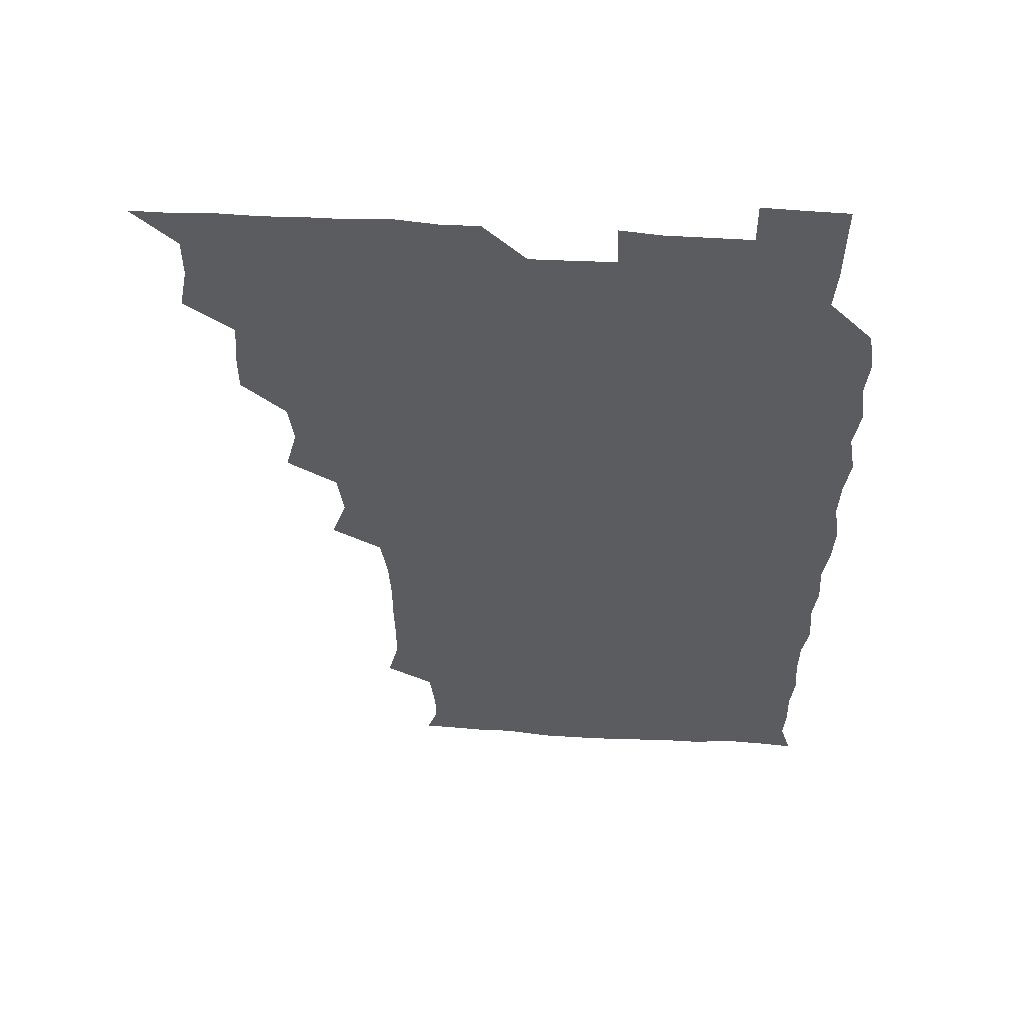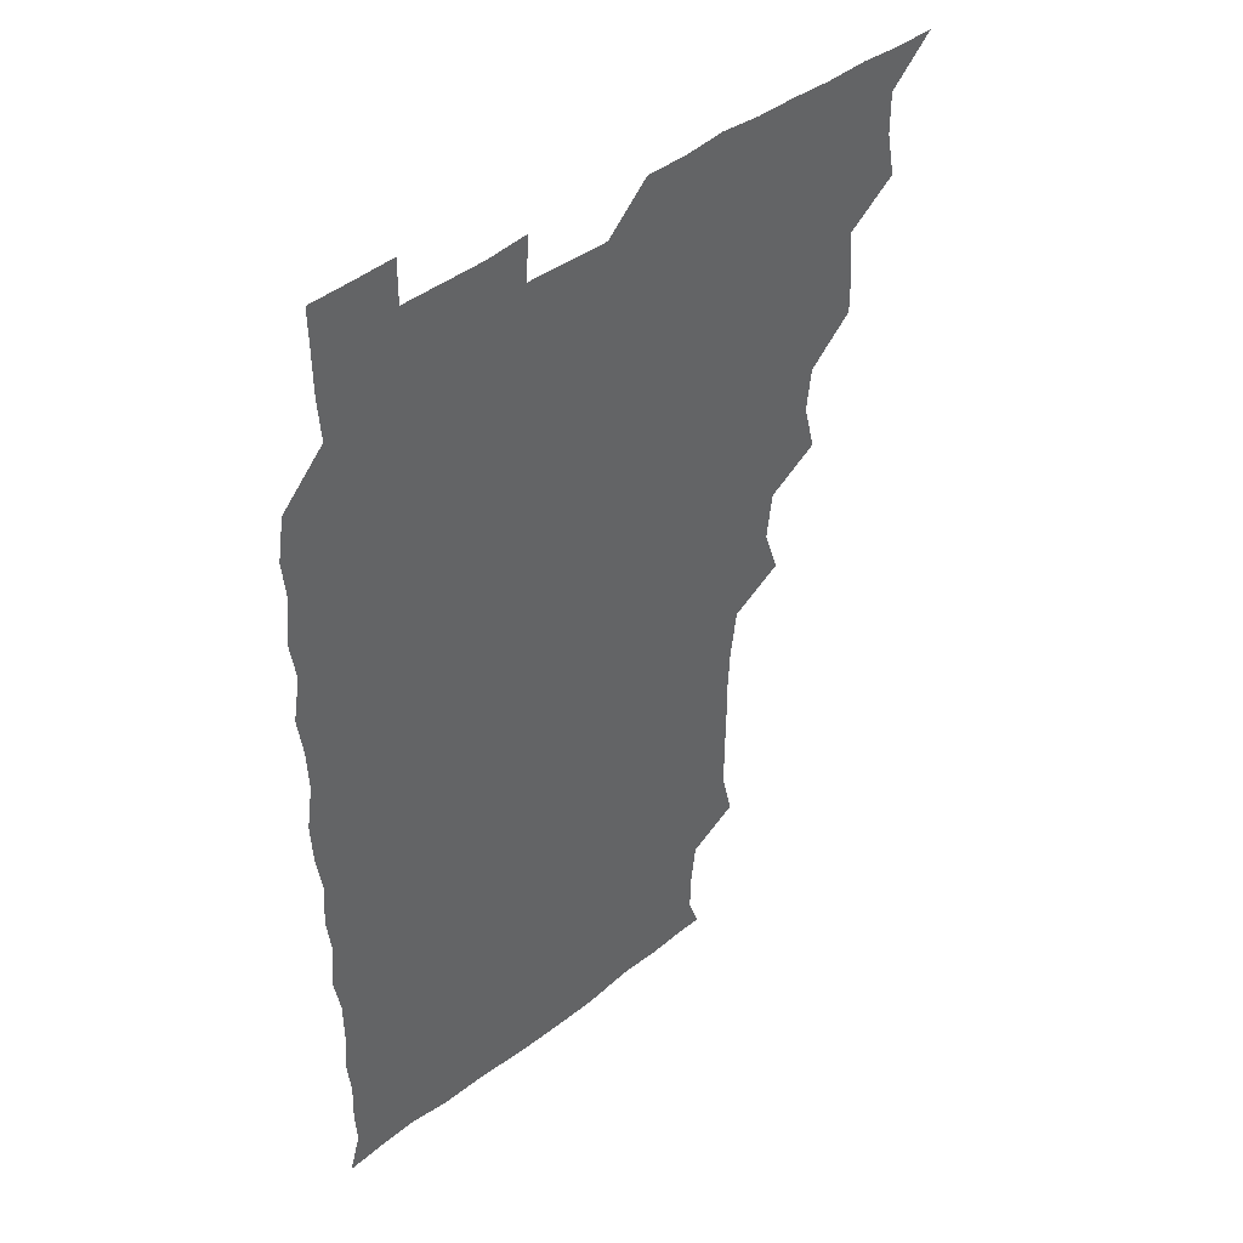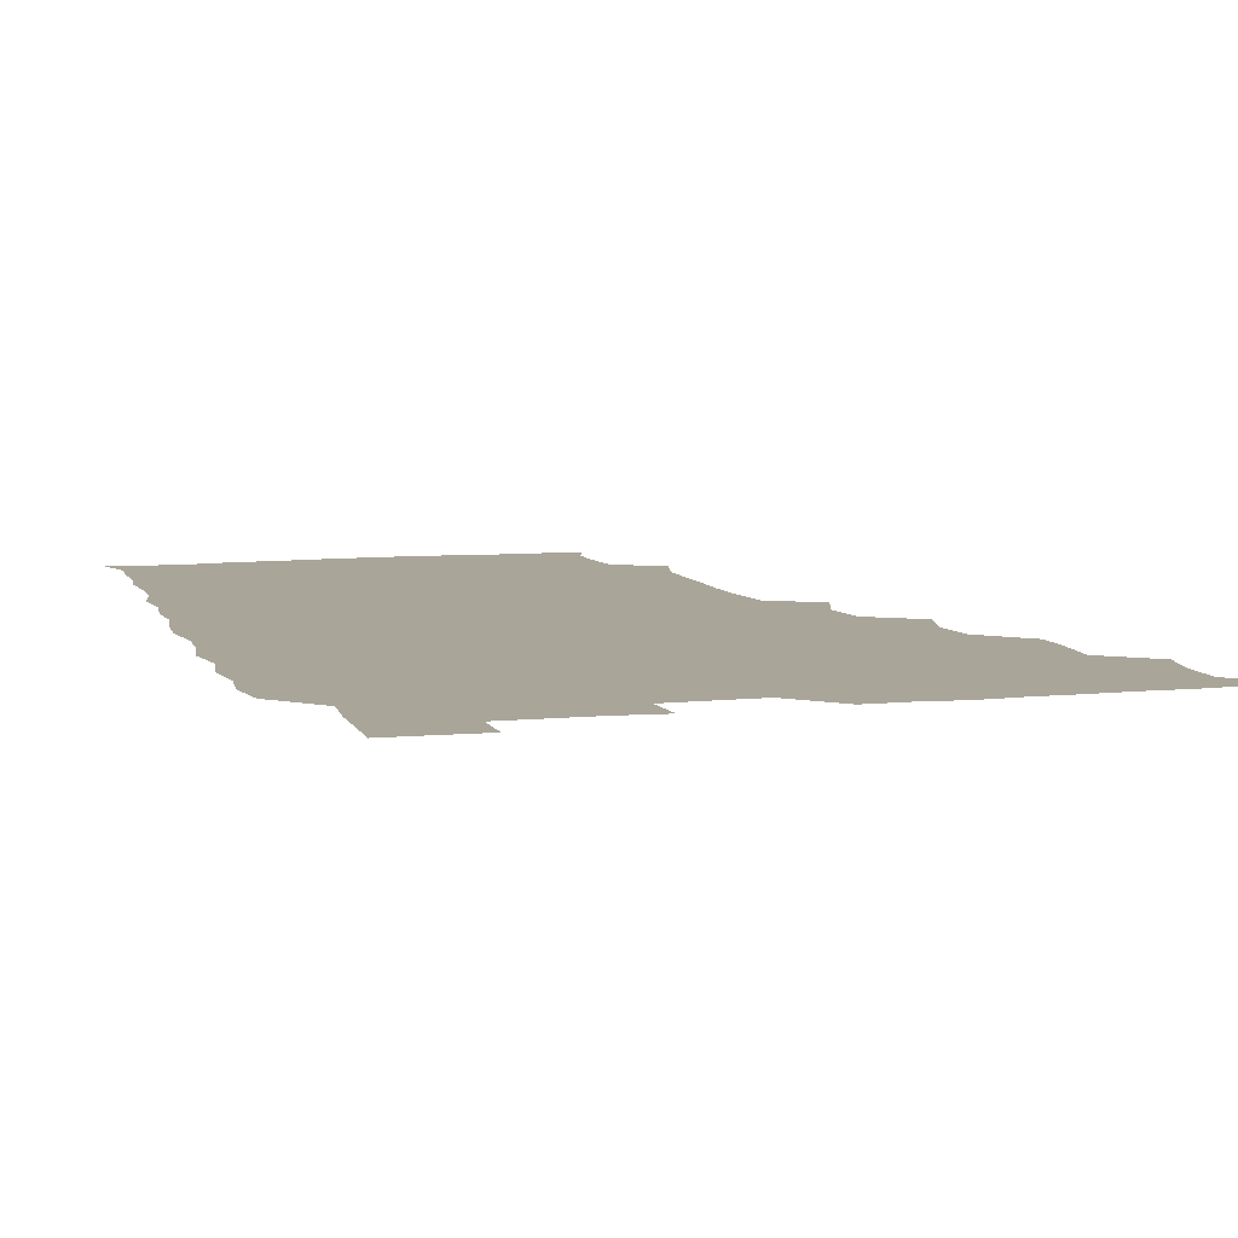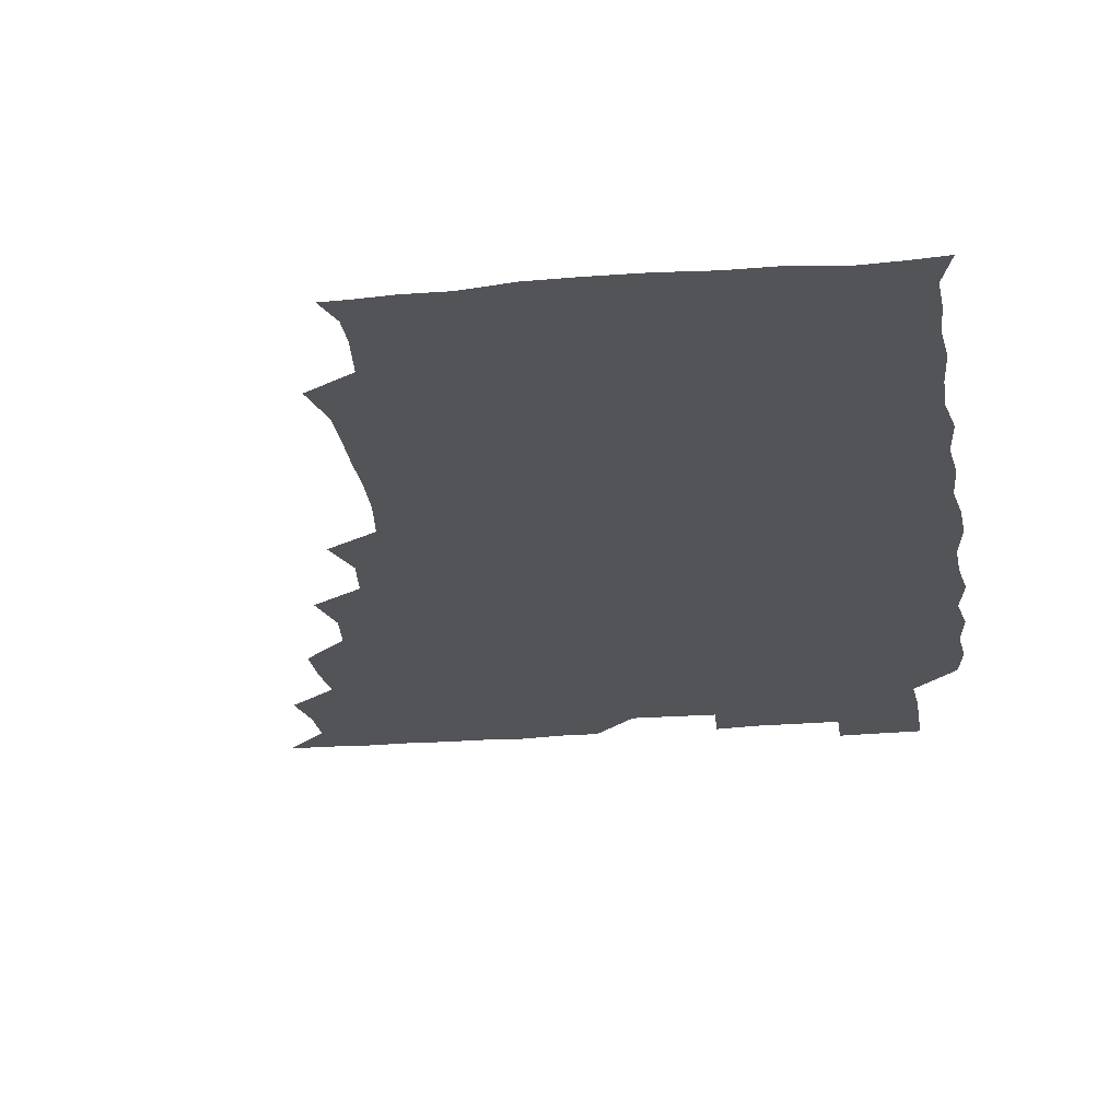
<metadata>
{"format":"obj","ext":"obj","renderer":"f3d","projection":"perspective","resolution":1024,"background":"white","views":[{"elev":55.7,"azim":3.5,"up":"+Y"},{"elev":43.1,"azim":137.4,"up":"+Y"},{"elev":7.4,"azim":163.8,"up":"+Z"},{"elev":-23.2,"azim":8.3,"up":"+Z"}]}
</metadata>
<code>
v 466 526 0
v 478.5 478.7 0
v 481.7 495 0
v 481.7 510.3 0
v 481.1 525.8 0
v 494.5 433 0
v 494.6 447.8 0
v 496 464.9 0
v 497.1 481 0
v 497.4 495.8 0
v 497 510.3 0
v 495.7 526.7 0
v 508 384.7 0
v 512.3 401.8 0
v 510.5 417.7 0
v 512.4 436 0
v 510.8 450.4 0
v 509.9 464.5 0
v 512.6 481.5 0
v 512.3 495.8 0
v 511.7 510.4 0
v 511 526.2 0
v 522.8 339.3 0
v 528.3 355.6 0
v 526.2 372.8 0
v 526.6 390.1 0
v 527.7 406.3 0
v 526.2 420.3 0
v 527 436.4 0
v 527 451.4 0
v 527 466.6 0
v 526.8 481.1 0
v 526.8 495.8 0
v 526.5 510.6 0
v 525.9 526.8 0
v 540.6 230.5 0
v 544.6 247.4 0
v 544.6 263.2 0
v 544.3 278.2 0
v 544.4 293.7 0
v 543.6 310.3 0
v 541.1 327.9 0
v 541.5 344.7 0
v 541.7 359.8 0
v 542.3 376.4 0
v 541.3 390.7 0
v 541.5 406.1 0
v 541.5 421.2 0
v 542.1 436.7 0
v 541.9 451.4 0
v 542.8 466.6 0
v 542.1 481 0
v 541.5 495.8 0
v 541.4 510.3 0
v 540.8 526.7 0
v 556.3 179.1 0
v 560.1 190.4 0
v 560.1 201.9 0
v 558.1 219.7 0
v 559.8 239.8 0
v 558.2 253.8 0
v 559 269.8 0
v 557.6 283.4 0
v 559 301.1 0
v 557 314.8 0
v 557 331 0
v 556 345.4 0
v 557.2 361.9 0
v 556.8 376.8 0
v 557.1 392.2 0
v 556.5 406.6 0
v 557.7 422.6 0
v 556.7 436.6 0
v 557.7 452.3 0
v 557.1 466.4 0
v 556.8 480.9 0
v 556.7 495.4 0
v 555.9 511.2 0
v 555.2 527.8 0
v 566.7 178.8 0
v 572.1 193.4 0
v 573 209.7 0
v 573.9 227.6 0
v 573.6 242.9 0
v 573.5 258.1 0
v 572.6 271.7 0
v 572.8 287.5 0
v 573 303.1 0
v 572.3 317 0
v 572.7 333.3 0
v 572.4 348.1 0
v 571.2 361.1 0
v 571.4 376.8 0
v 571.8 392.6 0
v 572.5 408.6 0
v 571.9 422.3 0
v 571.6 436.7 0
v 572 451.9 0
v 571.5 466.3 0
v 571.8 480.8 0
v 571.5 495.2 0
v 570.7 511.4 0
v 570.5 526.2 0
v 578.4 177.9 0
v 586.5 197.7 0
v 588.4 214.7 0
v 587.8 228.2 0
v 587.6 243.3 0
v 587.2 258.2 0
v 587.3 272.6 0
v 587.1 287.4 0
v 586.7 302.7 0
v 587.7 319.3 0
v 586.9 332.7 0
v 586.3 346.9 0
v 586.8 363 0
v 586.3 377.7 0
v 586.8 391.6 0
v 586.8 407.3 0
v 586.3 421.4 0
v 586.3 436.4 0
v 586.8 451.8 0
v 586.6 466.3 0
v 586.4 480.9 0
v 586.1 495.9 0
v 585.5 511.3 0
v 584.8 526.3 0
v 593.4 178.3 0
v 601.3 199.2 0
v 602.3 214.9 0
v 602.4 229.6 0
v 602.1 243 0
v 601.4 256.7 0
v 601.5 272.5 0
v 601.6 288.4 0
v 601.7 302.5 0
v 601.8 319.2 0
v 601.4 332.7 0
v 601.7 348.1 0
v 601.3 362.3 0
v 600.4 374.1 0
v 601 391.3 0
v 601.5 407.8 0
v 601.2 421.8 0
v 601.7 437.6 0
v 601.3 451.6 0
v 601.3 466.3 0
v 601.1 481 0
v 601.4 495.4 0
v 600.4 510.8 0
v 610.7 175.8 0
v 615.5 198.8 0
v 616.4 215 0
v 616.6 228.8 0
v 616.5 243.8 0
v 616.4 257.9 0
v 616.6 273.8 0
v 616.2 286.9 0
v 616 303.7 0
v 616.5 318.3 0
v 616.1 332.9 0
v 616.3 347.9 0
v 616.4 363.6 0
v 616.4 377.6 0
v 616.2 392.3 0
v 616.2 408 0
v 616 421.7 0
v 616.2 437.2 0
v 616.4 451.9 0
v 616.6 466.4 0
v 616.5 480.8 0
v 616.1 495.9 0
v 615.7 511.1 0
v 628.3 175.6 0
v 630.6 197.5 0
v 630.7 213.2 0
v 630.7 229.1 0
v 630.9 243.7 0
v 631.2 258.3 0
v 631 273.4 0
v 631.4 287.9 0
v 630.9 301.1 0
v 630.7 318.9 0
v 630.9 331.2 0
v 630.7 347.9 0
v 630.9 362.5 0
v 630.9 377.9 0
v 630.9 392.2 0
v 630.8 407.6 0
v 630.9 422.4 0
v 630.9 437.1 0
v 631 451.8 0
v 631 466.6 0
v 631.2 480.9 0
v 631.3 495.5 0
v 631.1 511.4 0
v 630.1 527.4 0
v 645.4 175.9 0
v 645.5 198.6 0
v 645.5 214.7 0
v 645.7 228.2 0
v 645.5 242.9 0
v 645.8 258.5 0
v 645.3 273.4 0
v 645.7 290.1 0
v 645.8 302.5 0
v 645.1 319 0
v 645.6 333.1 0
v 645.5 347.5 0
v 645.5 362.7 0
v 645.5 377.7 0
v 645.5 392.4 0
v 645.5 407.3 0
v 645.6 422.4 0
v 645.6 437.1 0
v 645.8 451.6 0
v 645.9 466.3 0
v 645.9 481.1 0
v 646.1 495.8 0
v 646.1 510.6 0
v 645.4 525.9 0
v 663.4 177.4 0
v 660.8 198.4 0
v 660 213.7 0
v 659.8 229.2 0
v 660.8 241.6 0
v 659.8 259.2 0
v 660.8 271.5 0
v 659.8 288.7 0
v 659.9 303.8 0
v 659.8 318.4 0
v 659.7 334 0
v 659.7 348.3 0
v 660.7 361.9 0
v 660.5 376.9 0
v 660.4 392 0
v 660.5 406.2 0
v 659.8 423.1 0
v 659.8 437.8 0
v 660.3 452.2 0
v 660.4 466.9 0
v 660.7 481.2 0
v 660.9 495.8 0
v 660.9 510.6 0
v 660.6 525.8 0
v 680.2 177.4 0
v 675.6 198 0
v 675.1 212.7 0
v 675.3 227 0
v 675 242.8 0
v 674.7 258 0
v 674.9 272.6 0
v 673.8 289.3 0
v 674.2 303.4 0
v 675.6 316.6 0
v 674.6 332.7 0
v 675.6 346.4 0
v 674.7 362.7 0
v 674.5 377.9 0
v 674.7 392.5 0
v 674.2 408.2 0
v 675.2 422 0
v 675.7 436.3 0
v 675 452.1 0
v 675 466.8 0
v 675.5 481.2 0
v 675.5 496 0
v 675.8 510.9 0
v 676 525.7 0
v 675.8 541.6 0
v 695.7 179.9 0
v 690.1 198 0
v 689.8 212.1 0
v 689.2 227.6 0
v 689.7 241.7 0
v 688.7 258 0
v 688.6 273.5 0
v 688.6 288.1 0
v 689.7 301.5 0
v 688.7 318.4 0
v 689.3 332.3 0
v 688.9 348.1 0
v 689 362.4 0
v 688.9 377.5 0
v 689.7 391.7 0
v 689.6 406.9 0
v 690.5 421 0
v 689.4 437.3 0
v 690.3 451.3 0
v 689.9 466.6 0
v 689.5 481.8 0
v 689.9 495.9 0
v 690.6 510.6 0
v 690.9 525.6 0
v 690.6 541 0
v 710.5 179.1 0
v 704.8 196 0
v 703.8 211.1 0
v 704.3 225 0
v 703.6 241.1 0
v 703.5 255.6 0
v 703.4 271 0
v 703.8 286.1 0
v 703.2 301.3 0
v 702.7 317 0
v 704 330.7 0
v 704.6 345.9 0
v 702.7 361.9 0
v 705 374.8 0
v 704.6 390.6 0
v 703.3 406.8 0
v 704.6 420.5 0
v 704 436.4 0
v 704.5 450.8 0
v 704.4 466 0
v 703.6 480.9 0
v 704.8 494.4 0
v 705.9 510.2 0
v 705.9 525.7 0
v 706.1 540.6 0
v 722.9 178 0
v 718.8 192.1 0
v 719.5 205.2 0
v 719 219.8 0
v 720.4 233.6 0
v 719.3 248.9 0
v 719.4 264.1 0
v 721.9 278.1 0
v 720.3 294 0
v 722 309 0
v 721.1 324.7 0
v 723.2 339.4 0
v 723.9 354.5 0
v 721.6 370.2 0
v 722.1 385.4 0
v 724.2 400.4 0
v 721.5 416.4 0
v 723.8 431.2 0
v 721.8 447 0
v 723.1 461.7 0
v 720.7 477.3 0
f 4 5 1
f 8 9 2
f 2 9 3
f 9 10 3
f 3 10 4
f 10 11 4
f 4 11 5
f 11 12 5
f 15 16 6
f 6 16 7
f 16 17 7
f 7 17 8
f 17 18 8
f 8 18 9
f 18 19 9
f 9 19 10
f 19 20 10
f 10 20 11
f 20 21 11
f 11 21 12
f 21 22 12
f 25 26 13
f 13 26 14
f 26 27 14
f 14 27 15
f 27 28 15
f 15 28 16
f 28 29 16
f 16 29 17
f 29 30 17
f 17 30 18
f 30 31 18
f 18 31 19
f 31 32 19
f 19 32 20
f 32 33 20
f 20 33 21
f 33 34 21
f 21 34 22
f 34 35 22
f 42 43 23
f 23 43 24
f 43 44 24
f 24 44 25
f 44 45 25
f 25 45 26
f 45 46 26
f 26 46 27
f 46 47 27
f 27 47 28
f 47 48 28
f 28 48 29
f 48 49 29
f 29 49 30
f 49 50 30
f 30 50 31
f 50 51 31
f 31 51 32
f 51 52 32
f 32 52 33
f 52 53 33
f 33 53 34
f 53 54 34
f 34 54 35
f 54 55 35
f 59 60 36
f 36 60 37
f 60 61 37
f 37 61 38
f 61 62 38
f 38 62 39
f 62 63 39
f 39 63 40
f 63 64 40
f 40 64 41
f 64 65 41
f 41 65 42
f 65 66 42
f 42 66 43
f 66 67 43
f 43 67 44
f 67 68 44
f 44 68 45
f 68 69 45
f 45 69 46
f 69 70 46
f 46 70 47
f 70 71 47
f 47 71 48
f 71 72 48
f 48 72 49
f 72 73 49
f 49 73 50
f 73 74 50
f 50 74 51
f 74 75 51
f 51 75 52
f 75 76 52
f 52 76 53
f 76 77 53
f 53 77 54
f 77 78 54
f 54 78 55
f 78 79 55
f 56 80 57
f 80 81 57
f 57 81 58
f 81 82 58
f 58 82 59
f 82 83 59
f 59 83 60
f 83 84 60
f 60 84 61
f 84 85 61
f 61 85 62
f 85 86 62
f 62 86 63
f 86 87 63
f 63 87 64
f 87 88 64
f 64 88 65
f 88 89 65
f 65 89 66
f 89 90 66
f 66 90 67
f 90 91 67
f 67 91 68
f 91 92 68
f 68 92 69
f 92 93 69
f 69 93 70
f 93 94 70
f 70 94 71
f 94 95 71
f 71 95 72
f 95 96 72
f 72 96 73
f 96 97 73
f 73 97 74
f 97 98 74
f 74 98 75
f 98 99 75
f 75 99 76
f 99 100 76
f 76 100 77
f 100 101 77
f 77 101 78
f 101 102 78
f 78 102 79
f 102 103 79
f 80 104 81
f 104 105 81
f 81 105 82
f 105 106 82
f 82 106 83
f 106 107 83
f 83 107 84
f 107 108 84
f 84 108 85
f 108 109 85
f 85 109 86
f 109 110 86
f 86 110 87
f 110 111 87
f 87 111 88
f 111 112 88
f 88 112 89
f 112 113 89
f 89 113 90
f 113 114 90
f 90 114 91
f 114 115 91
f 91 115 92
f 115 116 92
f 92 116 93
f 116 117 93
f 93 117 94
f 117 118 94
f 94 118 95
f 118 119 95
f 95 119 96
f 119 120 96
f 96 120 97
f 120 121 97
f 97 121 98
f 121 122 98
f 98 122 99
f 122 123 99
f 99 123 100
f 123 124 100
f 100 124 101
f 124 125 101
f 101 125 102
f 125 126 102
f 102 126 103
f 126 127 103
f 104 128 105
f 128 129 105
f 105 129 106
f 129 130 106
f 106 130 107
f 130 131 107
f 107 131 108
f 131 132 108
f 108 132 109
f 132 133 109
f 109 133 110
f 133 134 110
f 110 134 111
f 134 135 111
f 111 135 112
f 135 136 112
f 112 136 113
f 136 137 113
f 113 137 114
f 137 138 114
f 114 138 115
f 138 139 115
f 115 139 116
f 139 140 116
f 116 140 117
f 140 141 117
f 117 141 118
f 141 142 118
f 118 142 119
f 142 143 119
f 119 143 120
f 143 144 120
f 120 144 121
f 144 145 121
f 121 145 122
f 145 146 122
f 122 146 123
f 146 147 123
f 123 147 124
f 147 148 124
f 124 148 125
f 148 149 125
f 125 149 126
f 149 150 126
f 126 150 127
f 128 151 129
f 151 152 129
f 129 152 130
f 152 153 130
f 130 153 131
f 153 154 131
f 131 154 132
f 154 155 132
f 132 155 133
f 155 156 133
f 133 156 134
f 156 157 134
f 134 157 135
f 157 158 135
f 135 158 136
f 158 159 136
f 136 159 137
f 159 160 137
f 137 160 138
f 160 161 138
f 138 161 139
f 161 162 139
f 139 162 140
f 162 163 140
f 140 163 141
f 163 164 141
f 141 164 142
f 164 165 142
f 142 165 143
f 165 166 143
f 143 166 144
f 166 167 144
f 144 167 145
f 167 168 145
f 145 168 146
f 168 169 146
f 146 169 147
f 169 170 147
f 147 170 148
f 170 171 148
f 148 171 149
f 171 172 149
f 149 172 150
f 172 173 150
f 151 174 152
f 174 175 152
f 152 175 153
f 175 176 153
f 153 176 154
f 176 177 154
f 154 177 155
f 177 178 155
f 155 178 156
f 178 179 156
f 156 179 157
f 179 180 157
f 157 180 158
f 180 181 158
f 158 181 159
f 181 182 159
f 159 182 160
f 182 183 160
f 160 183 161
f 183 184 161
f 161 184 162
f 184 185 162
f 162 185 163
f 185 186 163
f 163 186 164
f 186 187 164
f 164 187 165
f 187 188 165
f 165 188 166
f 188 189 166
f 166 189 167
f 189 190 167
f 167 190 168
f 190 191 168
f 168 191 169
f 191 192 169
f 169 192 170
f 192 193 170
f 170 193 171
f 193 194 171
f 171 194 172
f 194 195 172
f 172 195 173
f 195 196 173
f 174 198 175
f 198 199 175
f 175 199 176
f 199 200 176
f 176 200 177
f 200 201 177
f 177 201 178
f 201 202 178
f 178 202 179
f 202 203 179
f 179 203 180
f 203 204 180
f 180 204 181
f 204 205 181
f 181 205 182
f 205 206 182
f 182 206 183
f 206 207 183
f 183 207 184
f 207 208 184
f 184 208 185
f 208 209 185
f 185 209 186
f 209 210 186
f 186 210 187
f 210 211 187
f 187 211 188
f 211 212 188
f 188 212 189
f 212 213 189
f 189 213 190
f 213 214 190
f 190 214 191
f 214 215 191
f 191 215 192
f 215 216 192
f 192 216 193
f 216 217 193
f 193 217 194
f 217 218 194
f 194 218 195
f 218 219 195
f 195 219 196
f 219 220 196
f 196 220 197
f 220 221 197
f 198 222 199
f 222 223 199
f 199 223 200
f 223 224 200
f 200 224 201
f 224 225 201
f 201 225 202
f 225 226 202
f 202 226 203
f 226 227 203
f 203 227 204
f 227 228 204
f 204 228 205
f 228 229 205
f 205 229 206
f 229 230 206
f 206 230 207
f 230 231 207
f 207 231 208
f 231 232 208
f 208 232 209
f 232 233 209
f 209 233 210
f 233 234 210
f 210 234 211
f 234 235 211
f 211 235 212
f 235 236 212
f 212 236 213
f 236 237 213
f 213 237 214
f 237 238 214
f 214 238 215
f 238 239 215
f 215 239 216
f 239 240 216
f 216 240 217
f 240 241 217
f 217 241 218
f 241 242 218
f 218 242 219
f 242 243 219
f 219 243 220
f 243 244 220
f 220 244 221
f 244 245 221
f 222 246 223
f 246 247 223
f 223 247 224
f 247 248 224
f 224 248 225
f 248 249 225
f 225 249 226
f 249 250 226
f 226 250 227
f 250 251 227
f 227 251 228
f 251 252 228
f 228 252 229
f 252 253 229
f 229 253 230
f 253 254 230
f 230 254 231
f 254 255 231
f 231 255 232
f 255 256 232
f 232 256 233
f 256 257 233
f 233 257 234
f 257 258 234
f 234 258 235
f 258 259 235
f 235 259 236
f 259 260 236
f 236 260 237
f 260 261 237
f 237 261 238
f 261 262 238
f 238 262 239
f 262 263 239
f 239 263 240
f 263 264 240
f 240 264 241
f 264 265 241
f 241 265 242
f 265 266 242
f 242 266 243
f 266 267 243
f 243 267 244
f 267 268 244
f 244 268 245
f 268 269 245
f 246 271 247
f 271 272 247
f 247 272 248
f 272 273 248
f 248 273 249
f 273 274 249
f 249 274 250
f 274 275 250
f 250 275 251
f 275 276 251
f 251 276 252
f 276 277 252
f 252 277 253
f 277 278 253
f 253 278 254
f 278 279 254
f 254 279 255
f 279 280 255
f 255 280 256
f 280 281 256
f 256 281 257
f 281 282 257
f 257 282 258
f 282 283 258
f 258 283 259
f 283 284 259
f 259 284 260
f 284 285 260
f 260 285 261
f 285 286 261
f 261 286 262
f 286 287 262
f 262 287 263
f 287 288 263
f 263 288 264
f 288 289 264
f 264 289 265
f 289 290 265
f 265 290 266
f 290 291 266
f 266 291 267
f 291 292 267
f 267 292 268
f 292 293 268
f 268 293 269
f 293 294 269
f 269 294 270
f 294 295 270
f 271 296 272
f 296 297 272
f 272 297 273
f 297 298 273
f 273 298 274
f 298 299 274
f 274 299 275
f 299 300 275
f 275 300 276
f 300 301 276
f 276 301 277
f 301 302 277
f 277 302 278
f 302 303 278
f 278 303 279
f 303 304 279
f 279 304 280
f 304 305 280
f 280 305 281
f 305 306 281
f 281 306 282
f 306 307 282
f 282 307 283
f 307 308 283
f 283 308 284
f 308 309 284
f 284 309 285
f 309 310 285
f 285 310 286
f 310 311 286
f 286 311 287
f 311 312 287
f 287 312 288
f 312 313 288
f 288 313 289
f 313 314 289
f 289 314 290
f 314 315 290
f 290 315 291
f 315 316 291
f 291 316 292
f 316 317 292
f 292 317 293
f 317 318 293
f 293 318 294
f 318 319 294
f 294 319 295
f 319 320 295
f 296 321 297
f 321 322 297
f 297 322 298
f 322 323 298
f 298 323 299
f 323 324 299
f 299 324 300
f 324 325 300
f 300 325 301
f 325 326 301
f 301 326 302
f 326 327 302
f 302 327 303
f 327 328 303
f 303 328 304
f 328 329 304
f 304 329 305
f 329 330 305
f 305 330 306
f 330 331 306
f 306 331 307
f 331 332 307
f 307 332 308
f 332 333 308
f 308 333 309
f 333 334 309
f 309 334 310
f 334 335 310
f 310 335 311
f 335 336 311
f 311 336 312
f 336 337 312
f 312 337 313
f 337 338 313
f 313 338 314
f 338 339 314
f 314 339 315
f 339 340 315
f 315 340 316
f 340 341 316
f 316 341 317

</code>
